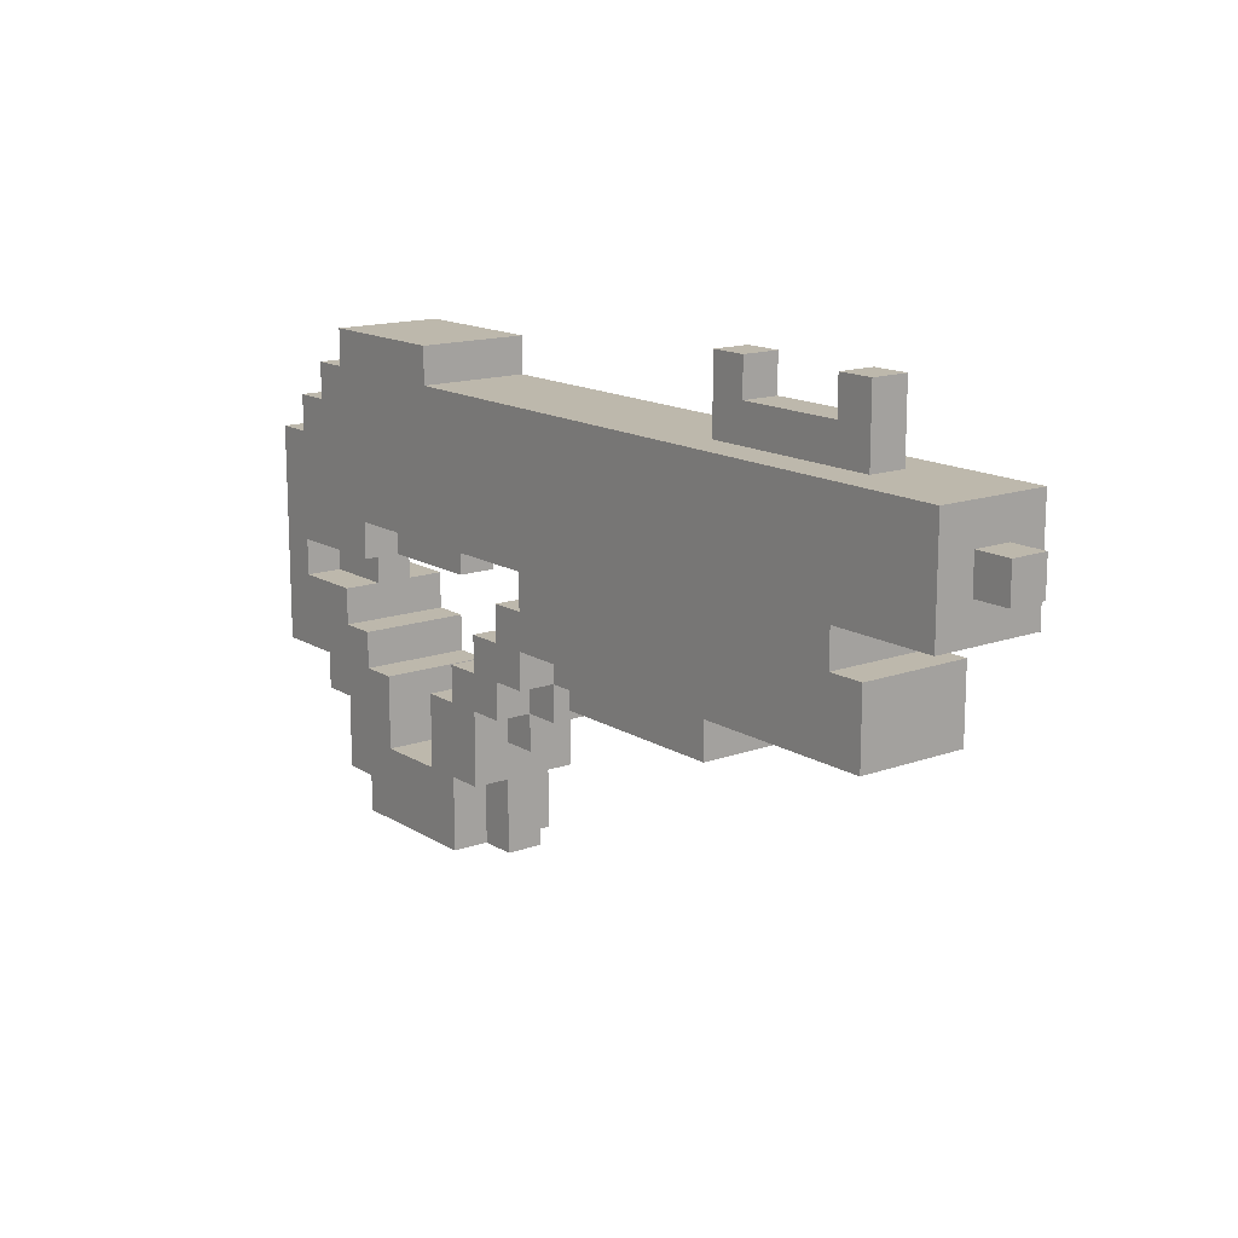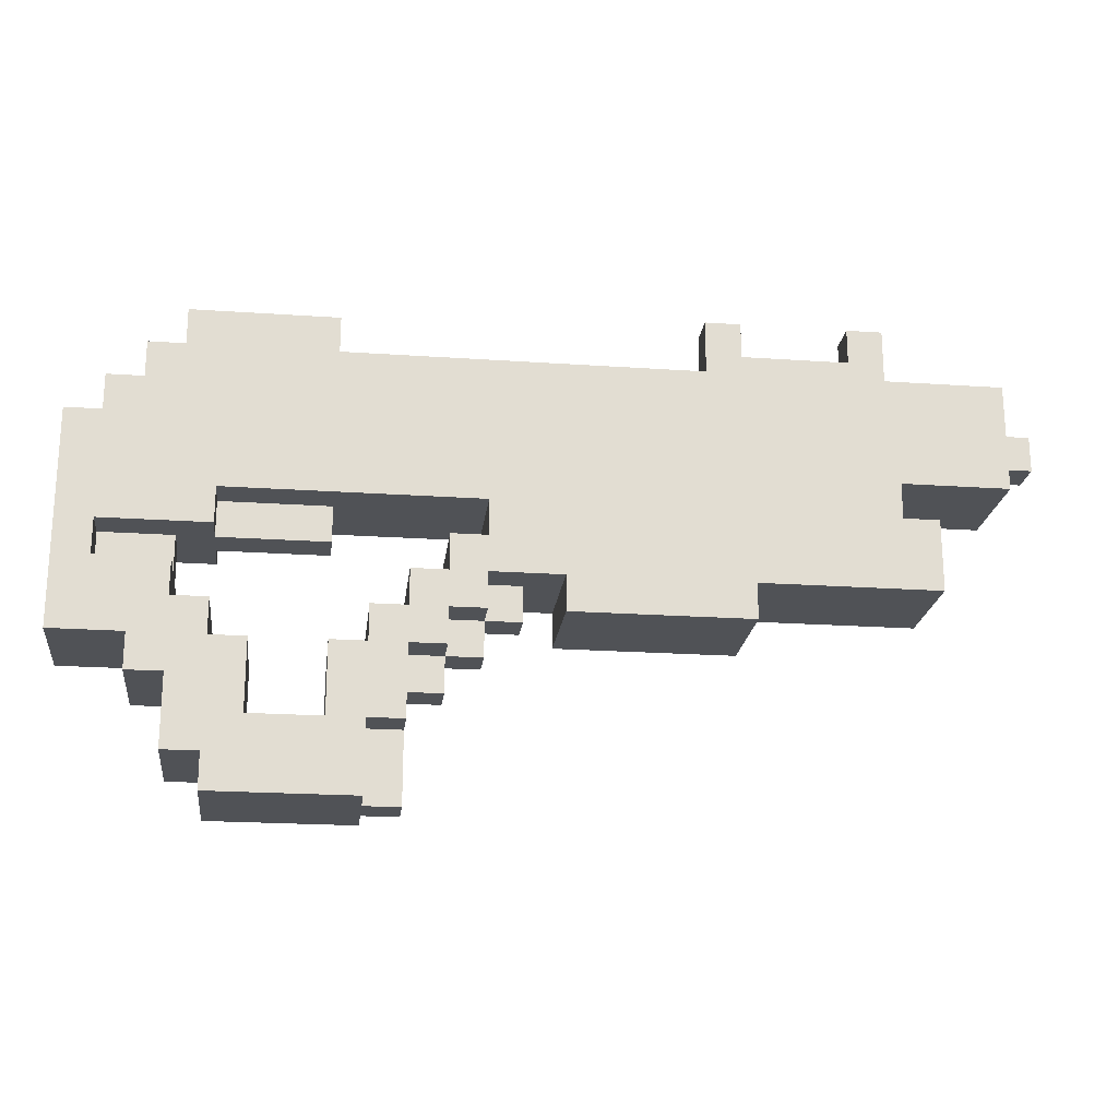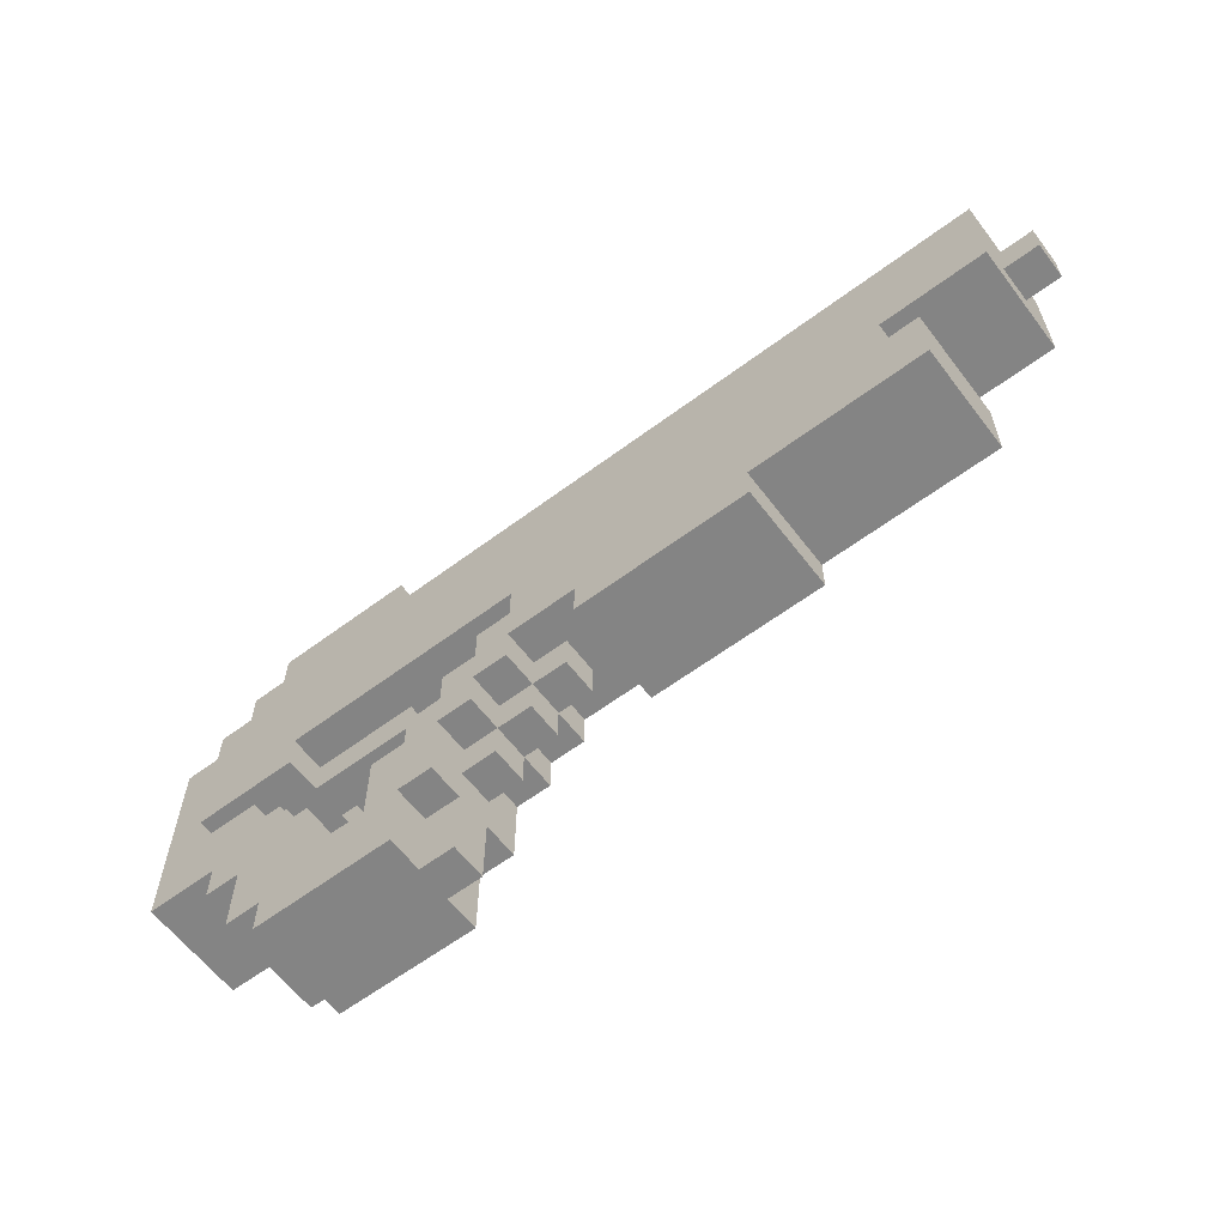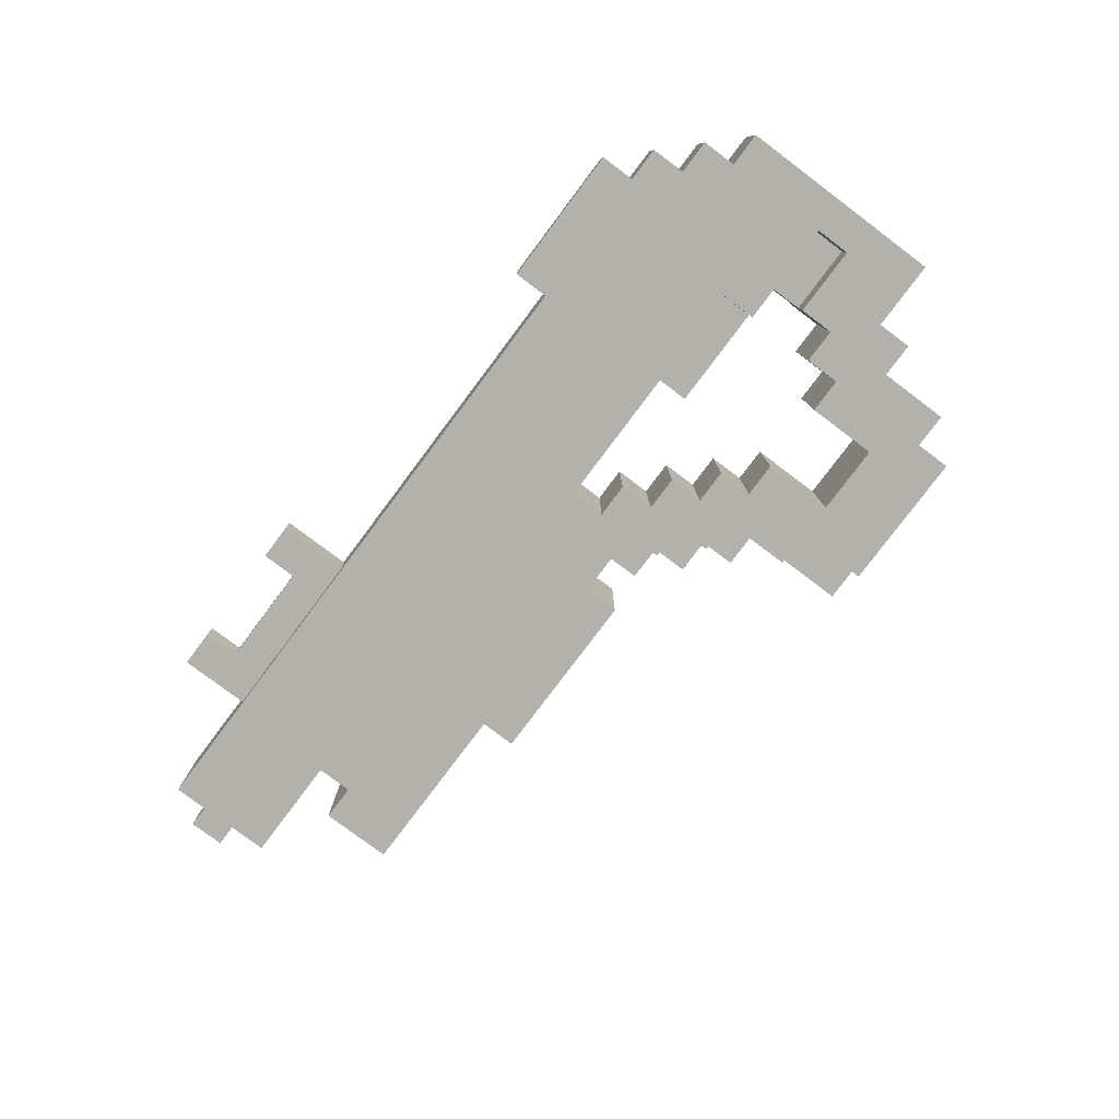
<metadata>
{"format":"obj","ext":"obj","renderer":"f3d","projection":"perspective","resolution":1024,"background":"white","views":[{"elev":14.8,"azim":52.3,"up":"+Y"},{"elev":-21.1,"azim":-7.0,"up":"+Y"},{"elev":-61.3,"azim":37.2,"up":"+Y"},{"elev":-79.0,"azim":-126.9,"up":"+Z"}]}
</metadata>
<code>
g blaster55
v -12 4 -0
v -12 4 -3
v -12 10 -0
v -12 10 -3
v -11 10 -0
v -11 10 -3
v -11 11 -0
v -11 11 -3
v -10 3 -0
v -10 3 -3
v -10 4 -0
v -10 4 -3
v -10 11 -0
v -10 11 -3
v -10 12 -0
v -10 12 -3
v -9 1 -0
v -9 1 -3
v -9 3 -0
v -9 3 -3
v -9 12 -0
v -9 12 -3
v -9 13 -0
v -9 13 -3
v -8 0 -0
v -8 0 -3
v -8 1 -0
v -8 1 -3
v -5 2 -0
v -5 2 -3
v -5 4 -0
v -5 4 -3
v -4 4 -0
v -4 4 -3
v -4 5 -0
v -4 5 -3
v -3 5 -0
v -3 5 -3
v -3 6 -0
v -3 6 -3
v -2 6 -0
v -2 6 -3
v -2 7 -0
v -2 7 -3
v -1 7 -0
v -1 7 -3
v -1 8 -0
v -1 8 -3
v 1 5 -0
v 1 5 -3
v 1 6 -0
v 1 6 -3
v 5 12 -1
v 5 12 -2
v 5 14 -1
v 5 14 -2
v 9 13 -1
v 9 13 -2
v 9 14 -1
v 9 14 -2
v -11 6 -0
v -11 6 -1
v -11 6 -2
v -11 6 -3
v -11 7 -0
v -11 7 -1
v -11 7 -2
v -11 7 -3
v -9 5 -0
v -9 5 -3
v -9 6 -0
v -9 6 -1
v -9 6 -2
v -9 6 -3
v -9 7 -1
v -9 7 -2
v -8 4 -0
v -8 4 -3
v -8 5 -0
v -8 5 -3
v -8 7 -0
v -8 7 -1
v -8 7 -2
v -8 7 -3
v -8 8 -0
v -8 8 -1
v -8 8 -2
v -8 8 -3
v -7 2 -0
v -7 2 -3
v -7 4 -0
v -7 4 -3
v -5 7 -1
v -5 7 -2
v -5 8 -1
v -5 8 -2
v -5 12 -0
v -5 12 -3
v -5 13 -0
v -5 13 -3
v -4 0 -0
v -4 0 -1
v -4 0 -2
v -4 0 -3
v -4 2 -0
v -4 2 -1
v -4 2 -2
v -4 2 -3
v -3 0 -1
v -3 0 -2
v -3 2 -0
v -3 2 -1
v -3 2 -2
v -3 2 -3
v -3 3 -1
v -3 3 -2
v -3 4 -0
v -3 4 -1
v -3 4 -2
v -3 4 -3
v -2 3 -1
v -2 3 -2
v -2 4 -0
v -2 4 -1
v -2 4 -2
v -2 4 -3
v -2 5 -0
v -2 5 -1
v -2 5 -2
v -2 5 -3
v -1 4 -1
v -1 4 -2
v -1 5 -0
v -1 5 -1
v -1 5 -2
v -1 5 -3
v -1 6 -0
v -1 6 -1
v -1 6 -2
v -1 6 -3
v 0 5 -1
v 0 5 -2
v 0 6 -1
v 0 6 -2
v 6 5 -0
v 6 5 -3
v 6 6 -0
v 6 6 -3
v 6 13 -1
v 6 13 -2
v 6 14 -1
v 6 14 -2
v 10 8 -0
v 10 8 -3
v 10 9 -0
v 10 9 -3
v 10 12 -1
v 10 12 -2
v 10 14 -1
v 10 14 -2
v 11 6 -0
v 11 6 -3
v 11 8 -0
v 11 8 -3
v 13 9 -0
v 13 9 -3
v 13 10 -1
v 13 10 -2
v 13 11 -1
v 13 11 -2
v 13 12 -0
v 13 12 -3
v 14 10 -1
v 14 10 -2
v 14 11 -1
v 14 11 -2
v -12 4 -0
v -12 10 -0
v -11 4 -0
v -11 6 -0
v -11 7 -0
v -11 10 -0
v -11 11 -0
v -10 3 -0
v -10 4 -0
v -10 10 -0
v -10 11 -0
v -10 12 -0
v -9 1 -0
v -9 3 -0
v -9 5 -0
v -9 6 -0
v -9 10 -0
v -9 11 -0
v -9 12 -0
v -9 13 -0
v -8 0 -0
v -8 1 -0
v -8 4 -0
v -8 5 -0
v -8 7 -0
v -8 8 -0
v -7 2 -0
v -7 4 -0
v -7 8 -0
v -7 10 -0
v -6 1 -0
v -6 2 -0
v -5 1 -0
v -5 2 -0
v -5 4 -0
v -5 9 -0
v -5 12 -0
v -5 13 -0
v -4 0 -0
v -4 2 -0
v -4 4 -0
v -4 5 -0
v -4 9 -0
v -4 10 -0
v -3 2 -0
v -3 4 -0
v -3 5 -0
v -3 6 -0
v -3 9 -0
v -3 10 -0
v -2 4 -0
v -2 5 -0
v -2 6 -0
v -2 7 -0
v -2 9 -0
v -2 10 -0
v -1 5 -0
v -1 6 -0
v -1 7 -0
v -1 8 -0
v -1 9 -0
v -1 10 -0
v 1 5 -0
v 1 6 -0
v 1 9 -0
v 1 10 -0
v 6 5 -0
v 6 6 -0
v 10 6 -0
v 10 8 -0
v 10 9 -0
v 11 6 -0
v 11 8 -0
v 11 9 -0
v 11 10 -0
v 11 12 -0
v 13 9 -0
v 13 12 -0
v -11 6 -1
v -11 7 -1
v -9 6 -1
v -9 7 -1
v -8 7 -1
v -8 8 -1
v -7 7 -1
v -7 8 -1
v -5 7 -1
v -5 8 -1
v -4 0 -1
v -4 2 -1
v -3 0 -1
v -3 2 -1
v -3 3 -1
v -3 4 -1
v -2 3 -1
v -2 4 -1
v -2 5 -1
v -1 4 -1
v -1 5 -1
v -1 6 -1
v 0 5 -1
v 0 6 -1
v 5 12 -1
v 5 14 -1
v 6 13 -1
v 6 14 -1
v 9 13 -1
v 9 14 -1
v 10 12 -1
v 10 14 -1
v 13 10 -1
v 13 11 -1
v 14 10 -1
v 14 11 -1
v -11 6 -2
v -11 7 -2
v -9 6 -2
v -9 7 -2
v -8 7 -2
v -8 8 -2
v -7 7 -2
v -7 8 -2
v -5 7 -2
v -5 8 -2
v -4 0 -2
v -4 2 -2
v -3 0 -2
v -3 2 -2
v -3 3 -2
v -3 4 -2
v -2 3 -2
v -2 4 -2
v -2 5 -2
v -1 4 -2
v -1 5 -2
v -1 6 -2
v 0 5 -2
v 0 6 -2
v 5 12 -2
v 5 14 -2
v 6 13 -2
v 6 14 -2
v 9 13 -2
v 9 14 -2
v 10 12 -2
v 10 14 -2
v 13 10 -2
v 13 11 -2
v 14 10 -2
v 14 11 -2
v -12 4 -3
v -12 10 -3
v -11 4 -3
v -11 6 -3
v -11 7 -3
v -11 10 -3
v -11 11 -3
v -10 3 -3
v -10 4 -3
v -10 10 -3
v -10 11 -3
v -10 12 -3
v -9 1 -3
v -9 3 -3
v -9 5 -3
v -9 6 -3
v -9 10 -3
v -9 11 -3
v -9 12 -3
v -9 13 -3
v -8 0 -3
v -8 1 -3
v -8 4 -3
v -8 5 -3
v -8 7 -3
v -8 8 -3
v -7 2 -3
v -7 4 -3
v -7 8 -3
v -7 10 -3
v -6 1 -3
v -6 2 -3
v -5 1 -3
v -5 2 -3
v -5 4 -3
v -5 9 -3
v -5 12 -3
v -5 13 -3
v -4 0 -3
v -4 2 -3
v -4 4 -3
v -4 5 -3
v -4 9 -3
v -4 10 -3
v -3 2 -3
v -3 4 -3
v -3 5 -3
v -3 6 -3
v -3 9 -3
v -3 10 -3
v -2 4 -3
v -2 5 -3
v -2 6 -3
v -2 7 -3
v -2 9 -3
v -2 10 -3
v -1 5 -3
v -1 6 -3
v -1 7 -3
v -1 8 -3
v -1 9 -3
v -1 10 -3
v 1 5 -3
v 1 6 -3
v 1 9 -3
v 1 10 -3
v 6 5 -3
v 6 6 -3
v 10 6 -3
v 10 8 -3
v 10 9 -3
v 11 6 -3
v 11 8 -3
v 11 9 -3
v 11 10 -3
v 11 12 -3
v 13 9 -3
v 13 12 -3
v -8 0 -0
v -4 0 -0
v -4 0 -1
v -3 0 -1
v -4 0 -2
v -3 0 -2
v -8 0 -3
v -4 0 -3
v -9 1 -0
v -8 1 -0
v -9 1 -3
v -8 1 -3
v -4 2 -0
v -3 2 -0
v -4 2 -1
v -3 2 -1
v -4 2 -2
v -3 2 -2
v -4 2 -3
v -3 2 -3
v -10 3 -0
v -9 3 -0
v -3 3 -1
v -2 3 -1
v -3 3 -2
v -2 3 -2
v -10 3 -3
v -9 3 -3
v -12 4 -0
v -11 4 -0
v -10 4 -0
v -3 4 -0
v -2 4 -0
v -3 4 -1
v -2 4 -1
v -1 4 -1
v -3 4 -2
v -2 4 -2
v -1 4 -2
v -12 4 -3
v -11 4 -3
v -10 4 -3
v -3 4 -3
v -2 4 -3
v -2 5 -0
v -1 5 -0
v 1 5 -0
v 6 5 -0
v -2 5 -1
v -1 5 -1
v 0 5 -1
v -2 5 -2
v -1 5 -2
v 0 5 -2
v -2 5 -3
v -1 5 -3
v 1 5 -3
v 6 5 -3
v -1 6 -0
v 1 6 -0
v 6 6 -0
v 10 6 -0
v 11 6 -0
v -1 6 -1
v 0 6 -1
v -1 6 -2
v 0 6 -2
v -1 6 -3
v 1 6 -3
v 6 6 -3
v 10 6 -3
v 11 6 -3
v -11 7 -0
v -8 7 -0
v -11 7 -1
v -9 7 -1
v -8 7 -1
v -7 7 -1
v -5 7 -1
v -11 7 -2
v -9 7 -2
v -8 7 -2
v -7 7 -2
v -5 7 -2
v -11 7 -3
v -8 7 -3
v -8 8 -0
v -7 8 -0
v -1 8 -0
v -8 8 -1
v -7 8 -1
v -5 8 -1
v -8 8 -2
v -7 8 -2
v -5 8 -2
v -8 8 -3
v -7 8 -3
v -1 8 -3
v 10 9 -0
v 11 9 -0
v 13 9 -0
v 10 9 -3
v 11 9 -3
v 13 9 -3
v 13 10 -1
v 14 10 -1
v 13 10 -2
v 14 10 -2
v -7 2 -0
v -6 2 -0
v -5 2 -0
v -7 2 -3
v -6 2 -3
v -5 2 -3
v -8 4 -0
v -7 4 -0
v -5 4 -0
v -4 4 -0
v -8 4 -3
v -7 4 -3
v -5 4 -3
v -4 4 -3
v -9 5 -0
v -8 5 -0
v -4 5 -0
v -3 5 -0
v -9 5 -3
v -8 5 -3
v -4 5 -3
v -3 5 -3
v -11 6 -0
v -9 6 -0
v -3 6 -0
v -2 6 -0
v -11 6 -1
v -9 6 -1
v -11 6 -2
v -9 6 -2
v -11 6 -3
v -9 6 -3
v -3 6 -3
v -2 6 -3
v -2 7 -0
v -1 7 -0
v -2 7 -3
v -1 7 -3
v 10 8 -0
v 11 8 -0
v 10 8 -3
v 11 8 -3
v -12 10 -0
v -11 10 -0
v -12 10 -3
v -11 10 -3
v -11 11 -0
v -10 11 -0
v 13 11 -1
v 14 11 -1
v 13 11 -2
v 14 11 -2
v -11 11 -3
v -10 11 -3
v -10 12 -0
v -9 12 -0
v -5 12 -0
v 11 12 -0
v 13 12 -0
v 5 12 -1
v 10 12 -1
v 5 12 -2
v 10 12 -2
v -10 12 -3
v -9 12 -3
v -5 12 -3
v 11 12 -3
v 13 12 -3
v -9 13 -0
v -5 13 -0
v 6 13 -1
v 9 13 -1
v 6 13 -2
v 9 13 -2
v -9 13 -3
v -5 13 -3
v 5 14 -1
v 6 14 -1
v 9 14 -1
v 10 14 -1
v 5 14 -2
v 6 14 -2
v 9 14 -2
v 10 14 -2
f 3 2 1
f 4 2 3
f 7 6 5
f 8 6 7
f 11 10 9
f 12 10 11
f 15 14 13
f 16 14 15
f 19 18 17
f 20 18 19
f 23 22 21
f 24 22 23
f 27 26 25
f 28 26 27
f 31 30 29
f 32 30 31
f 35 34 33
f 36 34 35
f 39 38 37
f 40 38 39
f 43 42 41
f 44 42 43
f 47 46 45
f 48 46 47
f 51 50 49
f 52 50 51
f 55 54 53
f 56 54 55
f 59 58 57
f 60 58 59
f 61 62 65
f 65 62 66
f 63 64 67
f 67 64 68
f 69 70 71
f 71 70 72
f 72 70 73
f 73 70 74
f 72 73 75
f 75 73 76
f 77 78 79
f 79 78 80
f 81 82 85
f 85 82 86
f 83 84 87
f 87 84 88
f 89 90 91
f 91 90 92
f 93 94 95
f 95 94 96
f 97 98 99
f 99 98 100
f 101 102 105
f 105 102 106
f 103 104 107
f 107 104 108
f 109 110 112
f 112 110 113
f 111 112 115
f 113 114 115
f 112 113 115
f 115 114 116
f 111 115 117
f 117 115 118
f 116 114 119
f 119 114 120
f 121 122 124
f 124 122 125
f 123 124 127
f 127 124 128
f 125 126 129
f 129 126 130
f 131 132 134
f 134 132 135
f 133 134 137
f 137 134 138
f 135 136 139
f 139 136 140
f 141 142 143
f 143 142 144
f 145 146 147
f 147 146 148
f 149 150 151
f 151 150 152
f 153 154 155
f 155 154 156
f 157 158 159
f 159 158 160
f 161 162 163
f 163 162 164
f 165 166 167
f 167 166 168
f 165 167 169
f 168 166 170
f 165 169 171
f 169 170 171
f 170 166 172
f 171 170 172
f 173 174 175
f 175 174 176
f 179 178 177
f 180 178 179
f 181 178 180
f 182 178 181
f 185 180 179
f 186 182 181
f 186 183 182
f 187 183 186
f 190 185 184
f 191 180 185
f 191 185 190
f 192 180 191
f 193 186 181
f 193 187 186
f 194 188 187
f 194 187 193
f 195 188 194
f 198 190 189
f 198 191 190
f 199 191 198
f 200 191 199
f 201 193 181
f 202 193 201
f 203 198 197
f 203 199 198
f 204 199 203
f 205 193 202
f 206 195 194
f 206 193 205
f 206 194 193
f 207 203 197
f 208 203 207
f 209 207 197
f 209 208 207
f 210 208 209
f 212 206 205
f 213 195 206
f 213 206 212
f 213 196 195
f 214 196 213
f 215 209 197
f 215 210 209
f 216 211 210
f 216 210 215
f 217 211 216
f 219 212 205
f 219 213 212
f 220 213 219
f 221 218 217
f 221 217 216
f 222 218 221
f 223 218 222
f 225 220 219
f 225 219 205
f 226 213 220
f 226 220 225
f 227 224 223
f 227 223 222
f 228 224 227
f 229 224 228
f 231 225 205
f 231 226 225
f 232 213 226
f 232 226 231
f 233 230 229
f 233 229 228
f 234 230 233
f 235 230 234
f 236 231 205
f 237 232 231
f 237 231 236
f 238 213 232
f 238 232 237
f 240 235 234
f 240 236 235
f 241 237 236
f 241 238 237
f 242 213 238
f 242 238 241
f 243 240 239
f 244 236 240
f 244 240 243
f 245 236 244
f 246 241 236
f 246 236 245
f 246 242 241
f 247 242 246
f 248 246 245
f 249 246 248
f 250 242 247
f 251 213 242
f 251 242 250
f 252 213 251
f 253 251 250
f 253 252 251
f 254 252 253
f 257 256 255
f 258 256 257
f 261 260 259
f 262 260 261
f 263 262 261
f 264 262 263
f 267 266 265
f 268 266 267
f 271 270 269
f 272 270 271
f 274 273 272
f 275 273 274
f 277 276 275
f 278 276 277
f 281 280 279
f 282 280 281
f 283 281 279
f 285 283 279
f 285 284 283
f 286 284 285
f 289 288 287
f 290 288 289
f 291 292 293
f 293 292 294
f 295 296 297
f 297 296 298
f 297 298 299
f 299 298 300
f 301 302 303
f 303 302 304
f 305 306 307
f 307 306 308
f 308 309 310
f 310 309 311
f 311 312 313
f 313 312 314
f 315 316 317
f 317 316 318
f 315 317 319
f 315 319 321
f 319 320 321
f 321 320 322
f 323 324 325
f 325 324 326
f 327 328 329
f 329 328 330
f 330 328 331
f 331 328 332
f 329 330 335
f 331 332 336
f 332 333 336
f 336 333 337
f 334 335 340
f 335 330 341
f 340 335 341
f 341 330 342
f 331 336 343
f 336 337 343
f 337 338 344
f 343 337 344
f 344 338 345
f 339 340 348
f 340 341 348
f 348 341 349
f 349 341 350
f 331 343 351
f 351 343 352
f 347 348 353
f 348 349 353
f 353 349 354
f 352 343 355
f 344 345 356
f 355 343 356
f 343 344 356
f 347 353 357
f 357 353 358
f 347 357 359
f 357 358 359
f 359 358 360
f 355 356 362
f 356 345 363
f 362 356 363
f 345 346 363
f 363 346 364
f 347 359 365
f 359 360 365
f 360 361 366
f 365 360 366
f 366 361 367
f 355 362 369
f 362 363 369
f 369 363 370
f 367 368 371
f 366 367 371
f 371 368 372
f 372 368 373
f 369 370 375
f 355 369 375
f 370 363 376
f 375 370 376
f 373 374 377
f 372 373 377
f 377 374 378
f 378 374 379
f 355 375 381
f 375 376 381
f 376 363 382
f 381 376 382
f 379 380 383
f 378 379 383
f 383 380 384
f 384 380 385
f 355 381 386
f 381 382 387
f 386 381 387
f 382 363 388
f 387 382 388
f 384 385 390
f 385 386 390
f 386 387 391
f 387 388 391
f 388 363 392
f 391 388 392
f 389 390 393
f 390 386 394
f 393 390 394
f 394 386 395
f 386 391 396
f 395 386 396
f 391 392 396
f 396 392 397
f 395 396 398
f 398 396 399
f 397 392 400
f 392 363 401
f 400 392 401
f 401 363 402
f 400 401 403
f 401 402 403
f 403 402 404
f 407 406 405
f 409 407 405
f 409 408 407
f 410 408 409
f 411 409 405
f 412 409 411
f 415 414 413
f 416 414 415
f 419 418 417
f 420 418 419
f 423 422 421
f 424 422 423
f 429 428 427
f 430 428 429
f 431 426 425
f 432 426 431
f 438 437 436
f 439 437 438
f 442 440 439
f 443 440 442
f 444 434 433
f 445 435 434
f 445 434 444
f 446 435 445
f 447 442 441
f 448 442 447
f 453 450 449
f 454 450 453
f 457 455 454
f 458 455 457
f 459 457 456
f 460 457 459
f 461 452 451
f 462 452 461
f 468 464 463
f 469 464 468
f 471 464 469
f 472 471 470
f 473 464 471
f 473 471 472
f 474 466 465
f 475 467 466
f 475 466 474
f 476 467 475
f 479 478 477
f 480 478 479
f 481 478 480
f 485 481 480
f 485 482 481
f 486 482 485
f 487 483 482
f 487 482 486
f 488 483 487
f 489 486 485
f 489 485 484
f 490 486 489
f 494 492 491
f 495 493 492
f 495 492 494
f 496 493 495
f 499 493 496
f 500 498 497
f 501 499 498
f 501 498 500
f 502 493 499
f 502 499 501
f 506 504 503
f 507 505 504
f 507 504 506
f 508 505 507
f 511 510 509
f 512 510 511
f 513 514 516
f 514 515 517
f 516 514 517
f 517 515 518
f 519 520 523
f 523 520 524
f 521 522 525
f 525 522 526
f 527 528 531
f 531 528 532
f 529 530 533
f 533 530 534
f 535 536 539
f 539 536 540
f 541 542 543
f 543 542 544
f 537 538 545
f 545 538 546
f 547 548 549
f 549 548 550
f 551 552 553
f 553 552 554
f 555 556 557
f 557 556 558
f 561 562 563
f 563 562 564
f 559 560 565
f 565 560 566
f 569 570 572
f 572 570 573
f 569 572 574
f 573 570 575
f 567 568 576
f 576 568 577
f 574 575 578
f 569 574 578
f 570 571 579
f 578 575 579
f 575 570 579
f 579 571 580
f 583 584 585
f 585 584 586
f 581 582 587
f 587 582 588
f 589 590 593
f 593 590 594
f 591 592 595
f 595 592 596

</code>
